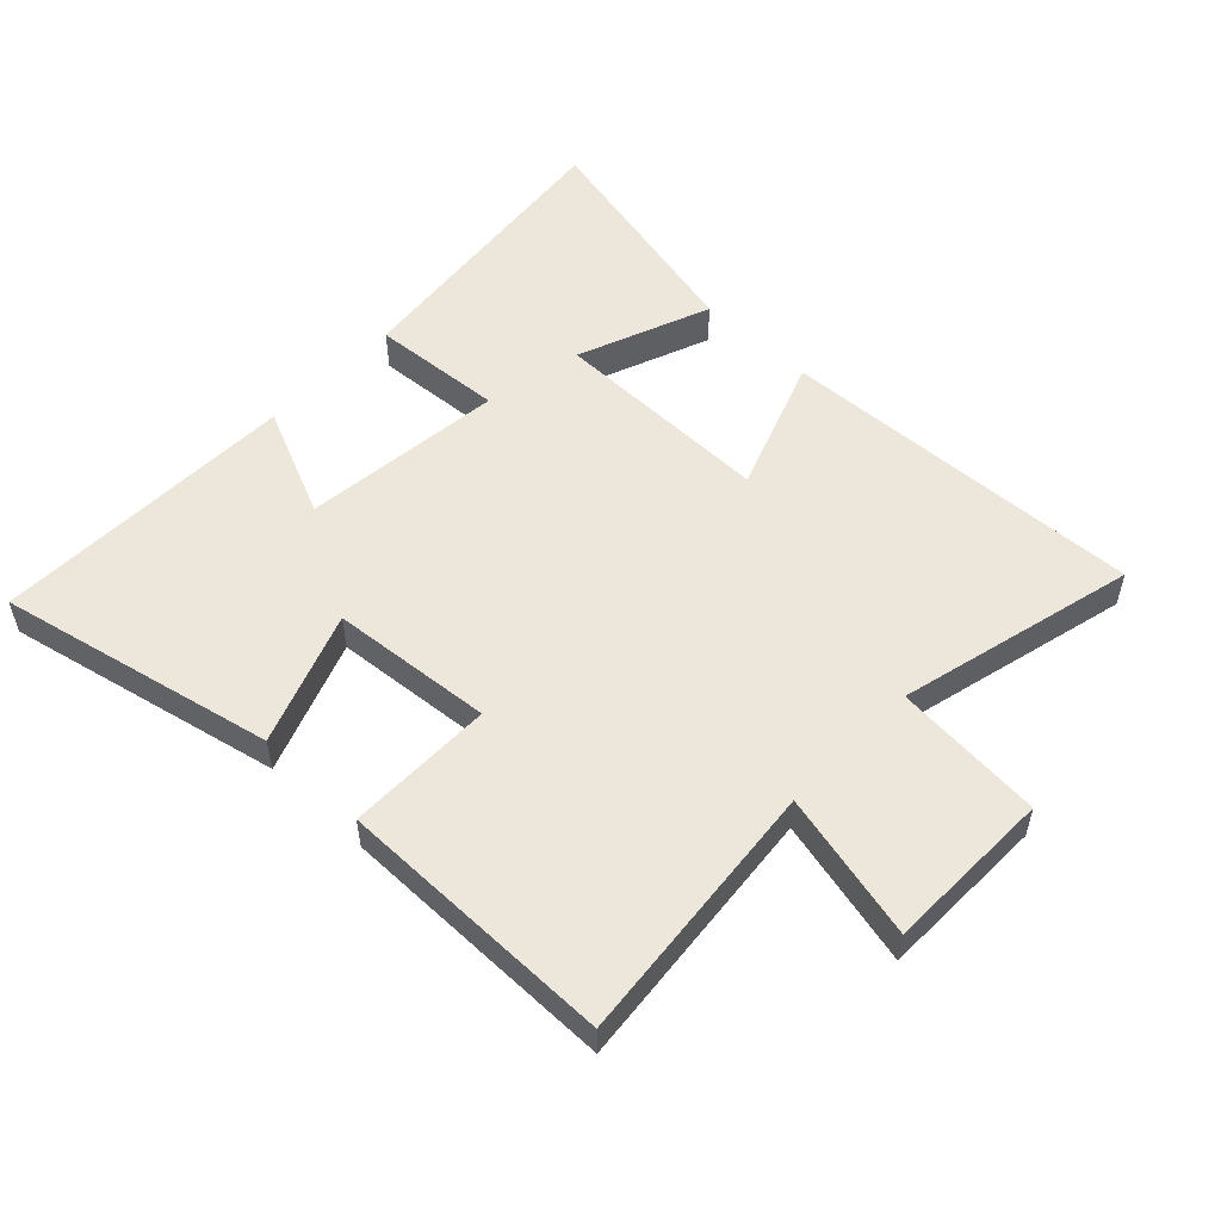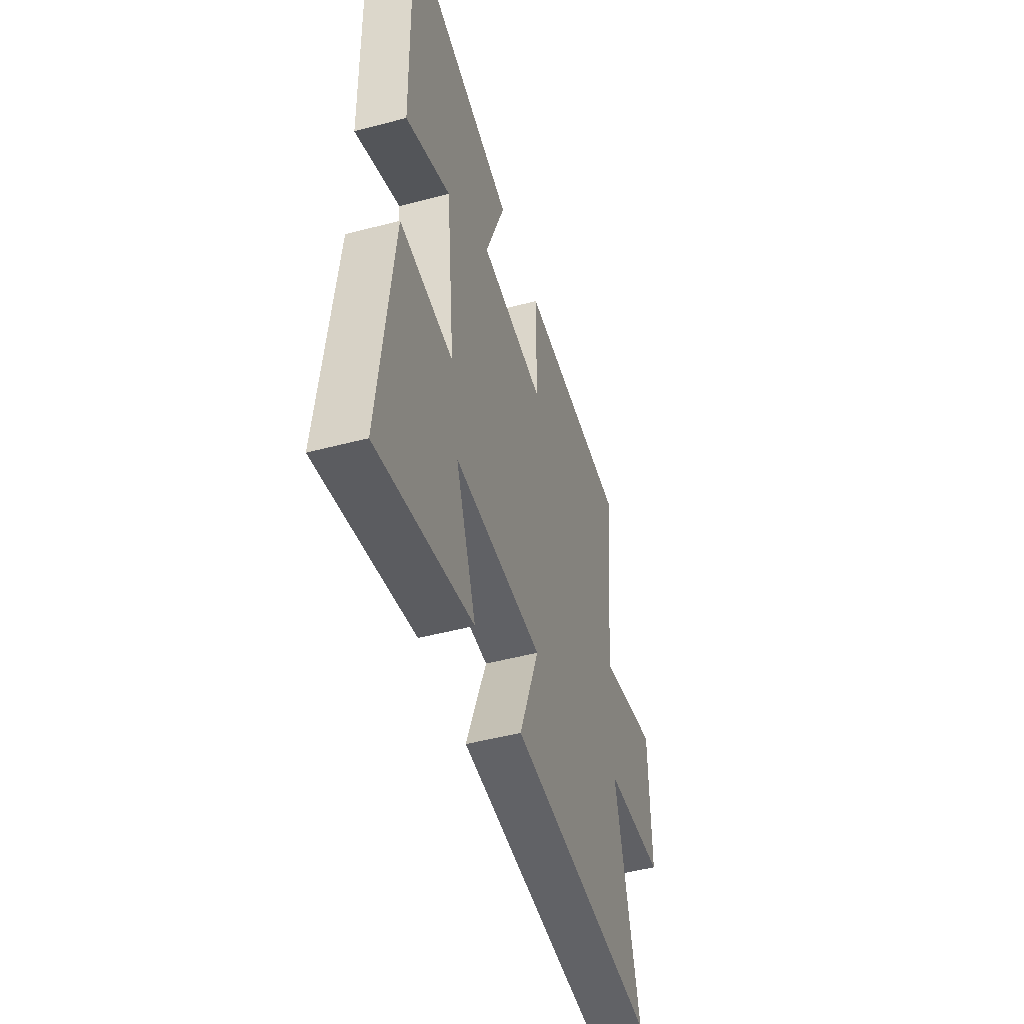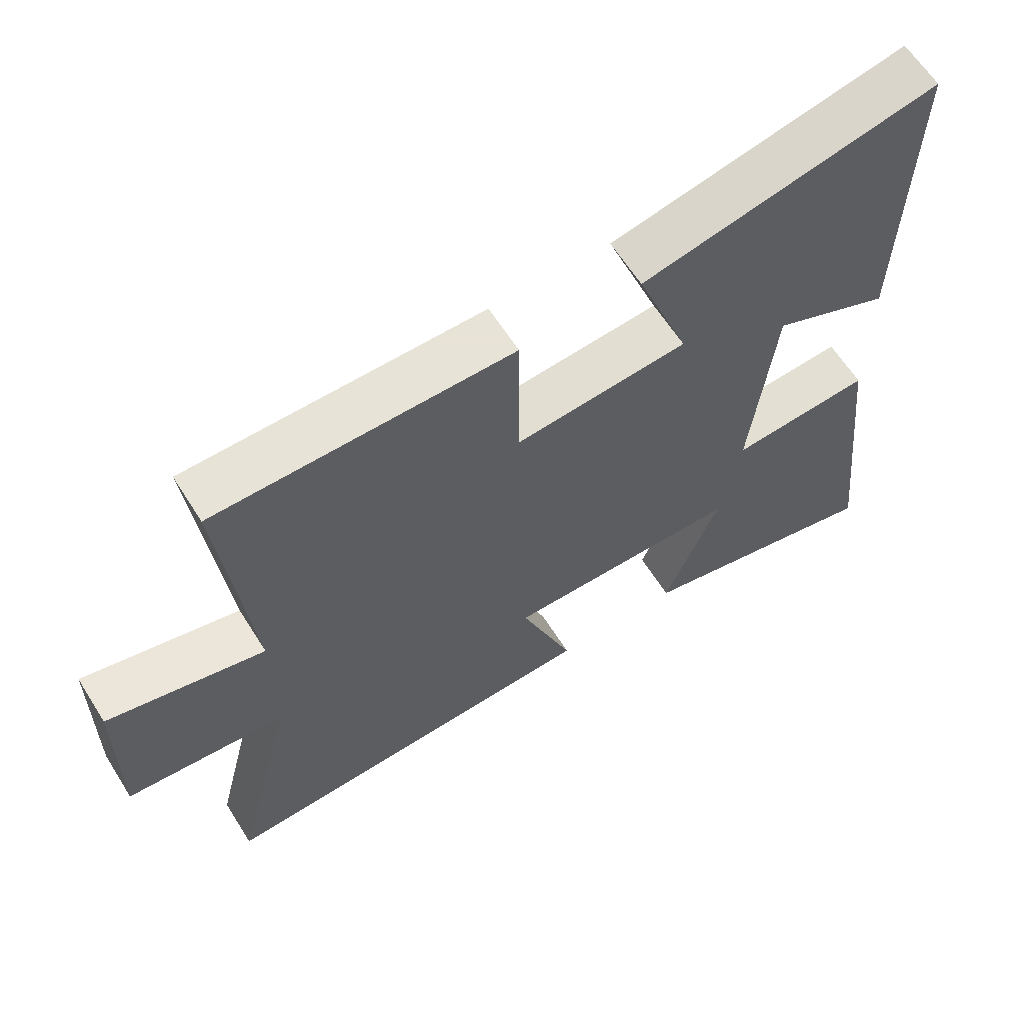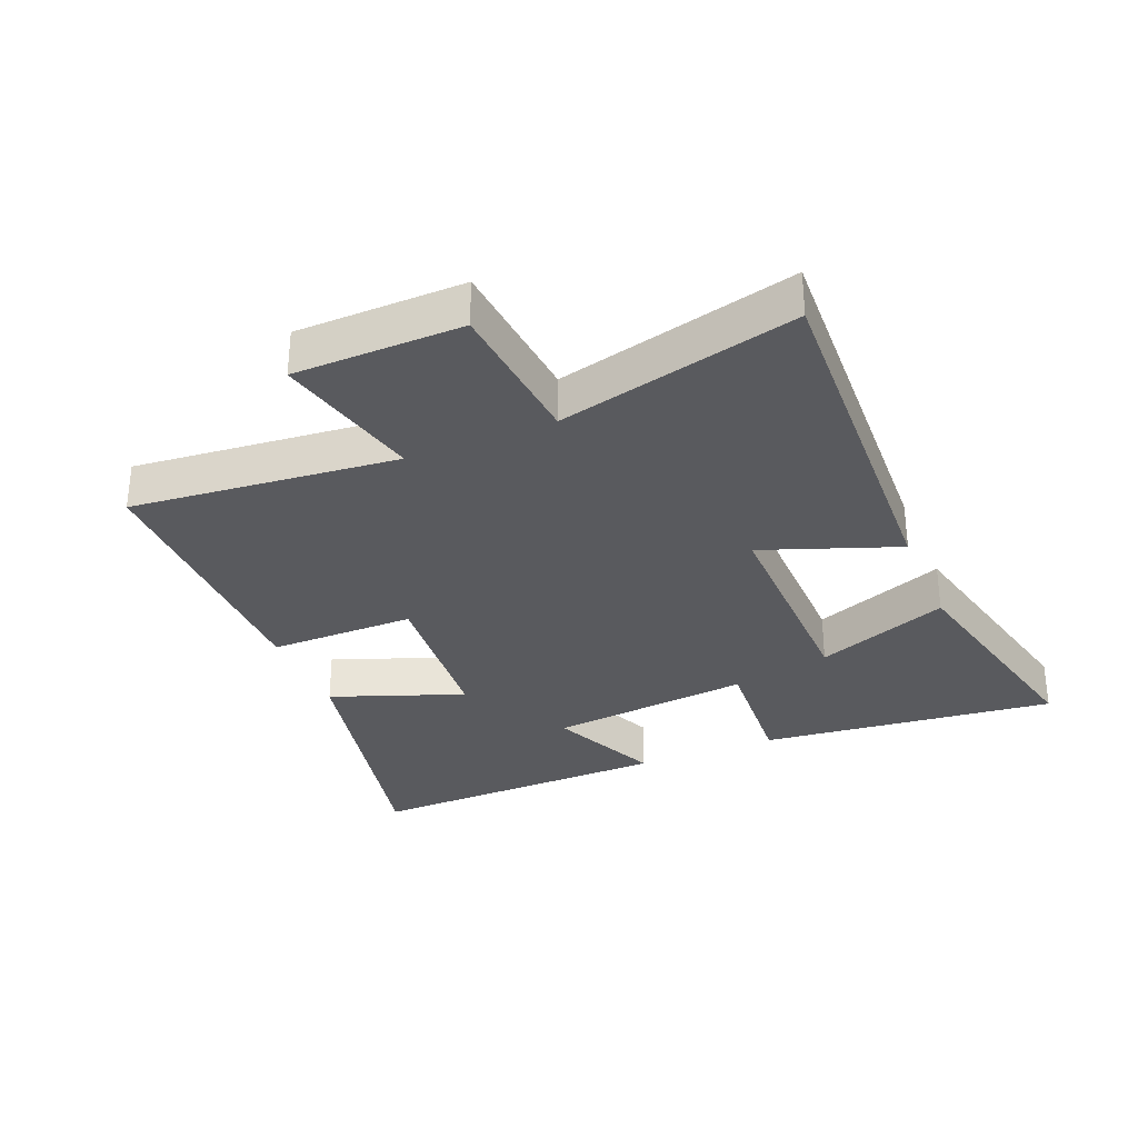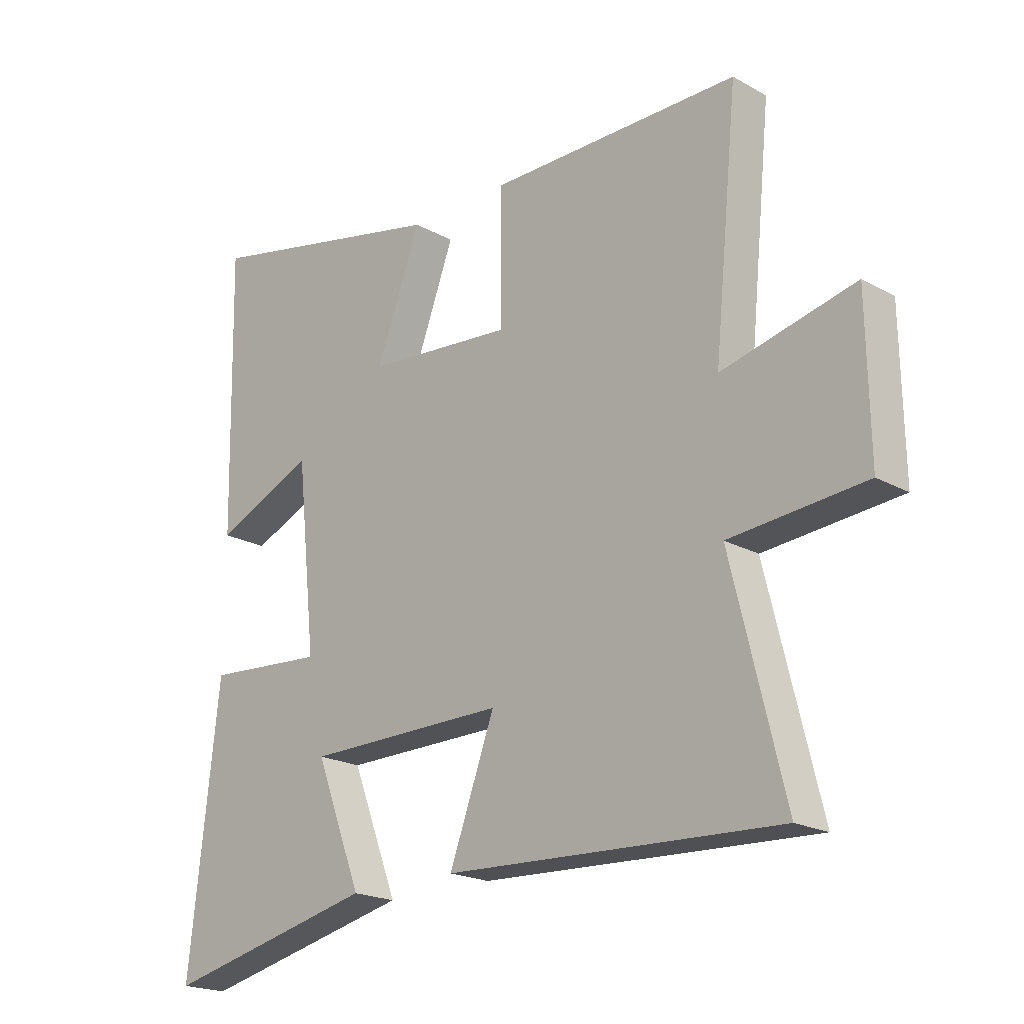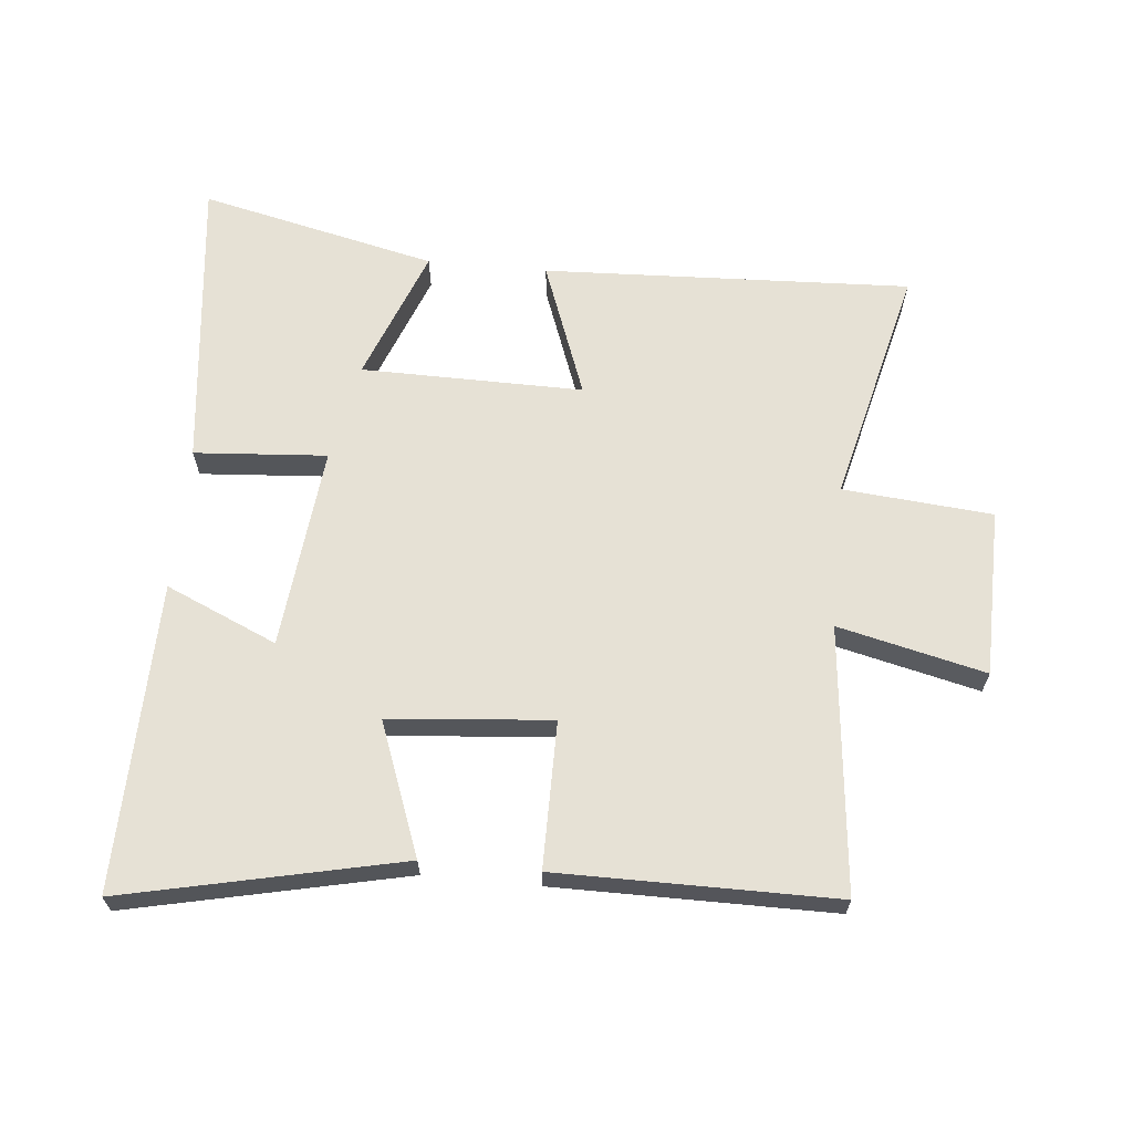
<metadata>
{"format":"obj","ext":"obj","renderer":"f3d","projection":"perspective","resolution":1024,"background":"white","views":[{"elev":53.6,"azim":43.7,"up":"+Y"},{"elev":-48.4,"azim":-73.5,"up":"+Z"},{"elev":62.6,"azim":147.8,"up":"+Z"},{"elev":-31.6,"azim":112.6,"up":"+Y"},{"elev":-20.3,"azim":44.6,"up":"+Z"},{"elev":64.8,"azim":5.4,"up":"+Y"}]}
</metadata>
<code>
v 0.542 0.07 0.5
v 0.5 0.07 0.081
v 0.732 0.07 0.136
v 0.736 0.07 -0.128
v 0.5 0.07 -0.149
v 0.592 0.07 -0.525
v 0.011 0.07 -0.5
v 0.09 0.07 -0.286
v -0.26 0.07 -0.29
v -0.179 0.07 -0.5
v -0.552 0.07 -0.586
v -0.5 0.07 -0.118
v -0.291 0.07 -0.133
v -0.325 0.07 0.187
v -0.5 0.07 0.11
v -0.51 0.07 0.595
v -0.074 0.07 0.5
v -0.152 0.07 0.291
v 0.104 0.07 0.269
v 0.104 0.07 0.5
v 0.542 0 0.5
v 0.5 0 0.081
v 0.732 0 0.136
v 0.736 0 -0.128
v 0.5 0 -0.149
v 0.592 0 -0.525
v 0.011 0 -0.5
v 0.09 0 -0.286
v -0.26 0 -0.29
v -0.179 0 -0.5
v -0.552 0 -0.586
v -0.5 0 -0.118
v -0.291 0 -0.133
v -0.325 0 0.187
v -0.5 0 0.11
v -0.51 0 0.595
v -0.074 0 0.5
v -0.152 0 0.291
v 0.104 0 0.269
v 0.104 0 0.5
f 19 20 1 2
f 18 19 2
f 15 16 17 18
f 14 15 18
f 13 14 18 2
f 11 12 13
f 9 10 11
f 9 11 13
f 8 9 13 2
f 5 6 7 8
f 2 3 4 5
f 2 5 8
f 22 21 40 39
f 22 39 38
f 38 37 36 35
f 38 35 34
f 22 38 34 33
f 33 32 31
f 31 30 29
f 33 31 29
f 22 33 29 28
f 28 27 26 25
f 25 24 23 22
f 28 25 22
f 1 21 22 2
f 2 22 23 3
f 3 23 24 4
f 4 24 25 5
f 5 25 26 6
f 6 26 27 7
f 7 27 28 8
f 8 28 29 9
f 9 29 30 10
f 10 30 31 11
f 11 31 32 12
f 12 32 33 13
f 13 33 34 14
f 14 34 35 15
f 15 35 36 16
f 16 36 37 17
f 17 37 38 18
f 18 38 39 19
f 19 39 40 20
f 20 40 21 1

</code>
